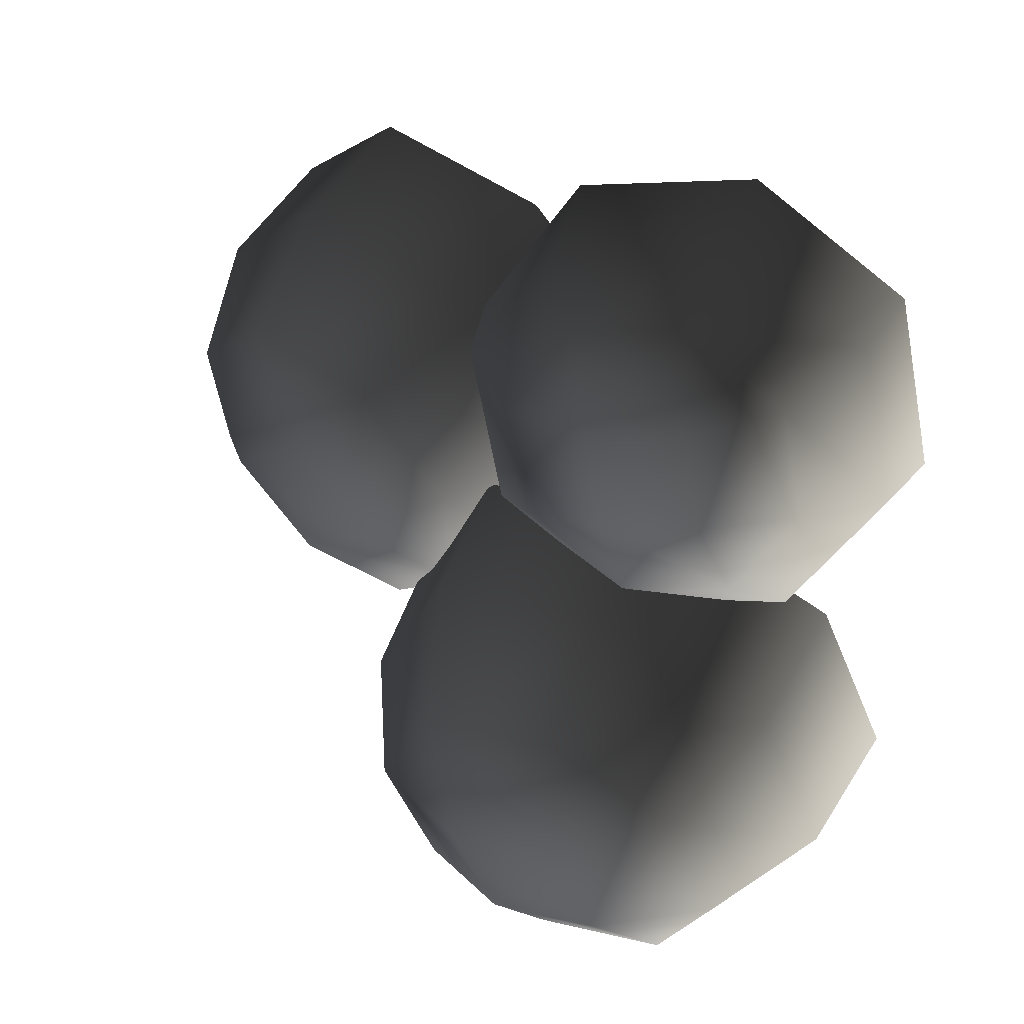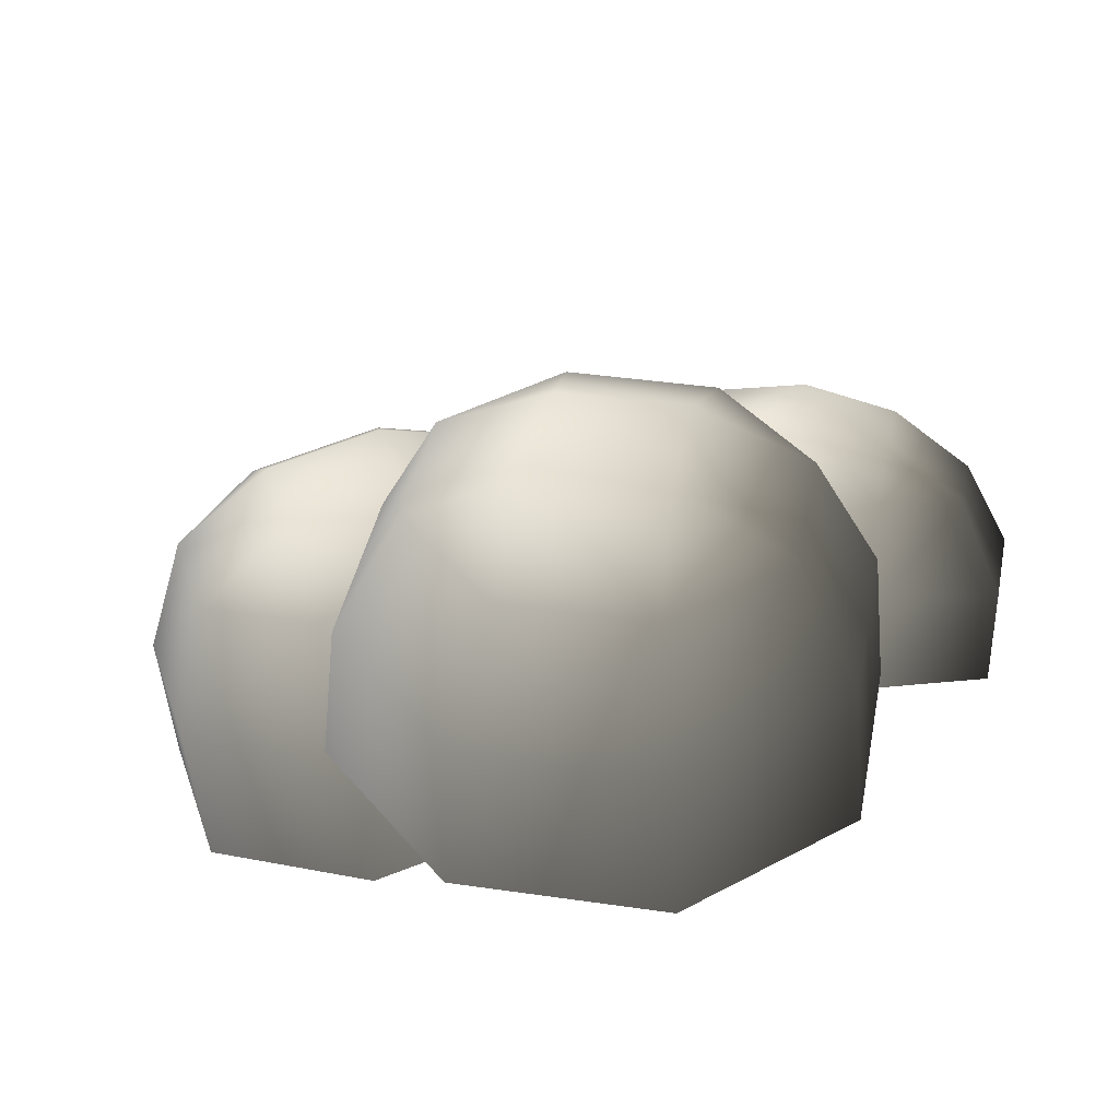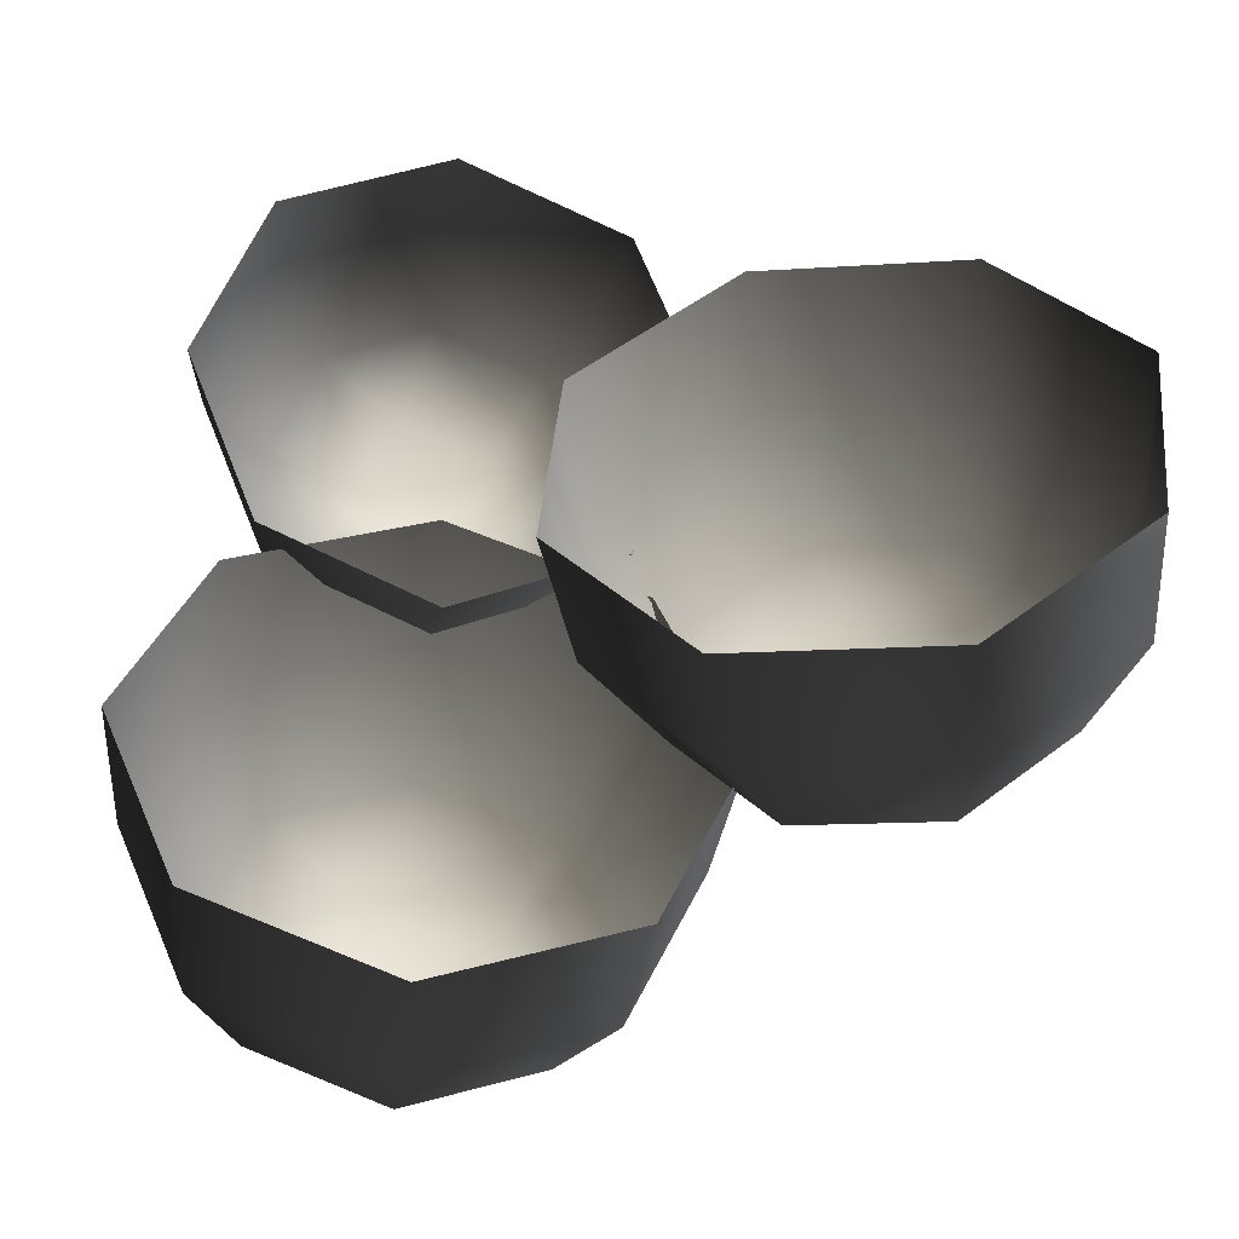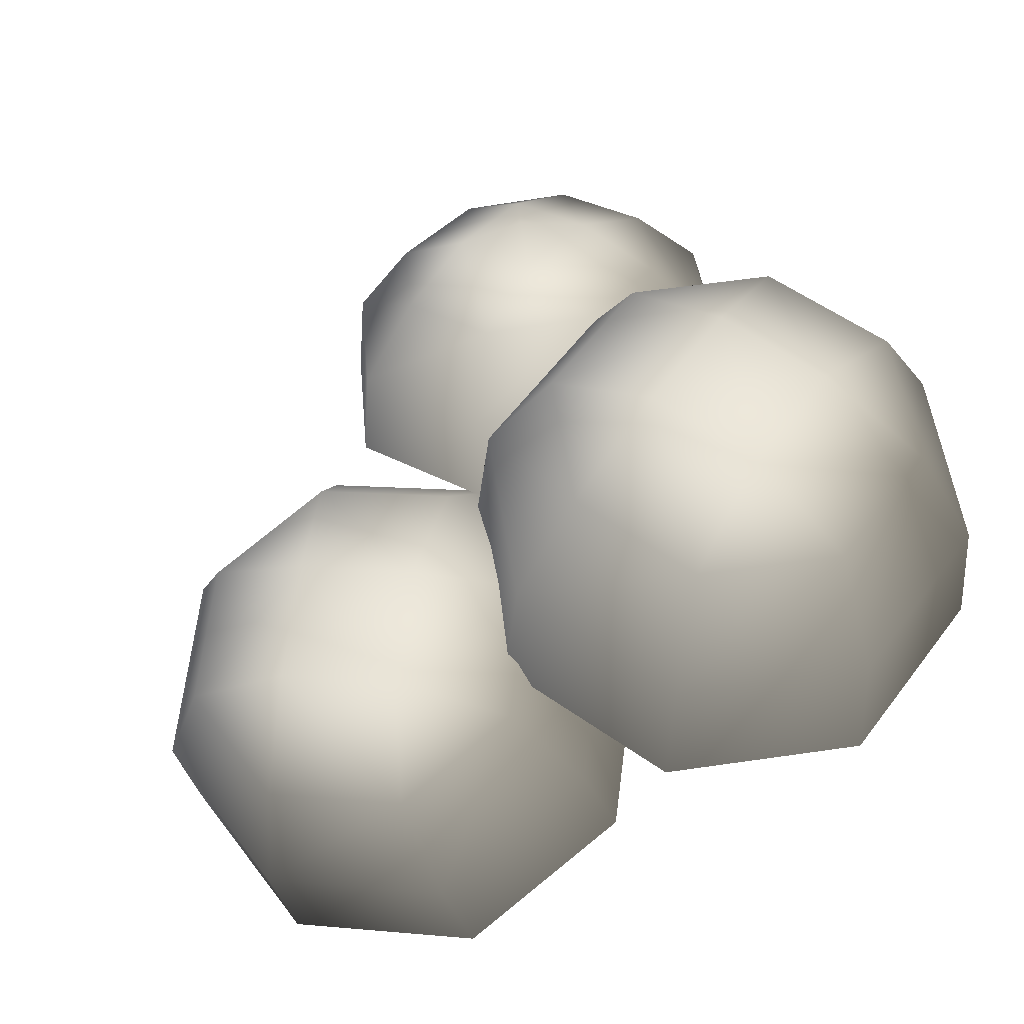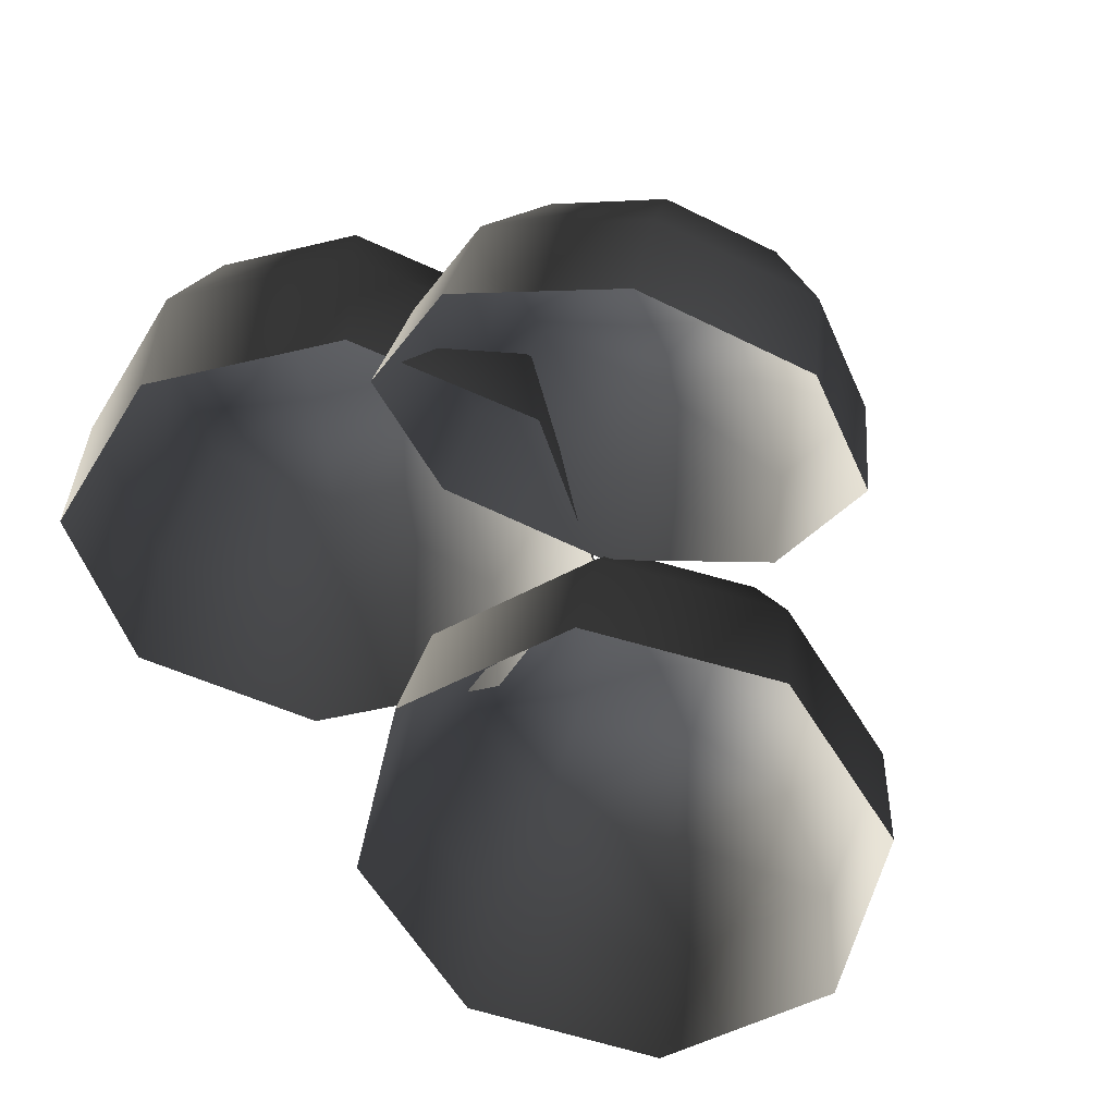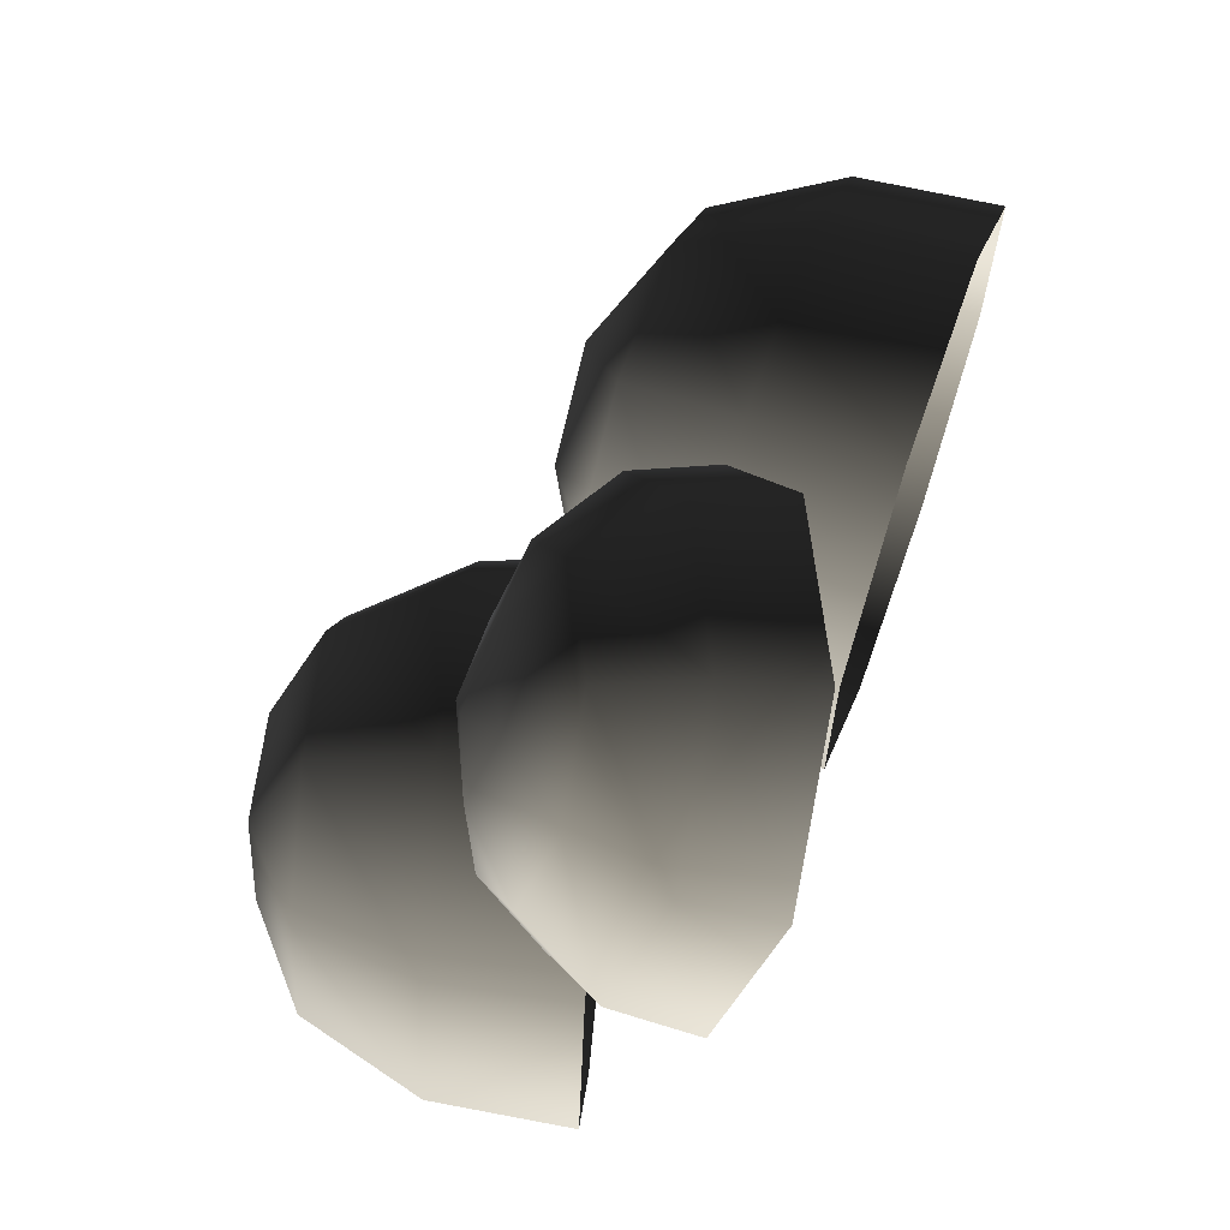
<metadata>
{"format":"obj","ext":"obj","renderer":"f3d","projection":"perspective","resolution":1024,"background":"white","views":[{"elev":54.4,"azim":-154.5,"up":"+Z"},{"elev":38.2,"azim":-147.0,"up":"+Y"},{"elev":-47.0,"azim":-6.8,"up":"+Z"},{"elev":56.7,"azim":148.8,"up":"+Y"},{"elev":-45.3,"azim":-51.7,"up":"+Y"},{"elev":72.6,"azim":-85.0,"up":"+Z"}]}
</metadata>
<code>
v -0.6183 9.078 -2.209
v -1.957 9.078 -1.655
v -0.6183 7.872 -2.874
v -2.427 7.872 -2.125
v -2.511 9.078 -0.3162
v -3.176 7.872 -0.3162
v -1.957 9.078 1.022
v -2.427 7.872 1.492
v -0.6182 9.078 1.576
v -0.6182 7.872 2.241
v 0.7201 9.078 1.022
v 1.19 7.872 1.492
v 1.274 9.078 -0.3162
v 1.939 7.872 -0.3163
v 0.7201 9.078 -1.655
v 1.19 7.872 -2.125
v -0.6183 6.454 -3.014
v -2.526 6.454 -2.224
v -3.316 6.454 -0.3162
v -2.526 6.454 1.591
v -0.6183 6.454 2.382
v 1.289 6.454 1.591
v 2.08 6.454 -0.3162
v 1.289 6.454 -2.224
v 0.1895 9.631 0.01834
v -0.9528 9.631 0.4915
v -0.6183 9.738 -0.3162
v -1.426 9.631 -0.6508
v -0.2837 9.631 -1.124
v -0.6948 7.599 2.494
v -1.767 7.398 2.846
v -0.6221 7.129 1.6
v -2.18 6.836 2.111
v -2.244 7.012 3.814
v -2.873 6.275 3.518
v -1.845 6.667 4.832
v -2.293 5.774 4.997
v -0.8048 6.565 5.303
v -0.7819 5.626 5.682
v 0.2676 6.766 4.952
v 0.7763 5.918 5.171
v 0.7441 7.153 3.983
v 1.469 6.48 3.764
v 0.3454 7.498 2.965
v 0.8893 6.981 2.284
v -0.5593 6.362 1.129
v -2.246 6.045 1.682
v -2.995 5.438 3.205
v -2.368 4.895 4.806
v -0.7323 4.736 5.547
v 0.9543 5.052 4.994
v 1.704 5.66 3.471
v 1.077 6.202 1.87
v -0.1456 7.369 4.31
v -1.061 7.197 4.61
v -0.7827 7.567 4.076
v -1.401 7.491 3.741
v -0.4859 7.663 3.441
v 4.854 6.005 -0.09645
v 3.769 6.251 -1.024
v 5.126 4.683 -0.3684
v 3.66 5.015 -1.622
v 2.371 6.609 -0.8934
v 1.772 5.499 -1.445
v 1.48 6.87 0.2186
v 0.5674 5.851 0.05723
v 1.617 6.88 1.661
v 0.7529 5.865 2.006
v 2.703 6.634 2.588
v 2.219 5.532 3.259
v 4.1 6.276 2.458
v 4.108 5.048 3.083
v 4.991 6.016 1.346
v 5.312 4.696 1.58
v 4.898 3.276 -0.3907
v 3.351 3.627 -1.713
v 1.359 4.137 -1.527
v 0.08898 4.508 0.05833
v 0.2847 4.523 2.114
v 1.832 4.172 3.436
v 3.824 3.662 3.25
v 5.094 3.291 1.665
v 3.454 6.985 1.636
v 2.528 7.194 0.8441
v 3.398 7.082 0.7621
v 3.289 6.972 -0.105
v 4.215 6.762 0.6866
g Tree1_big_(6)_1038_235
f 1 3 2
f 2 3 4
f 2 4 5
f 5 4 6
f 5 6 7
f 7 6 8
f 7 8 9
f 9 8 10
f 9 10 11
f 11 10 12
f 11 12 13
f 13 12 14
f 13 14 15
f 15 14 16
f 15 16 1
f 1 16 3
f 3 17 4
f 4 17 18
f 4 18 6
f 6 18 19
f 6 19 8
f 8 19 20
f 8 20 10
f 10 20 21
f 10 21 12
f 12 21 22
f 12 22 14
f 14 22 23
f 14 23 16
f 16 23 24
f 16 24 3
f 3 24 17
f 11 13 25
f 13 15 25
f 26 11 25
f 26 25 27
f 28 26 27
f 29 28 27
f 25 29 27
f 29 2 28
f 1 2 29
f 15 1 29
f 25 15 29
f 2 5 28
f 5 7 28
f 28 7 26
f 7 9 26
f 9 11 26
f 30 32 31
f 31 32 33
f 31 33 34
f 34 33 35
f 34 35 36
f 36 35 37
f 36 37 38
f 38 37 39
f 38 39 40
f 40 39 41
f 40 41 42
f 42 41 43
f 42 43 44
f 44 43 45
f 44 45 30
f 30 45 32
f 32 46 33
f 33 46 47
f 33 47 35
f 35 47 48
f 35 48 37
f 37 48 49
f 37 49 39
f 39 49 50
f 39 50 41
f 41 50 51
f 41 51 43
f 43 51 52
f 43 52 45
f 45 52 53
f 45 53 32
f 32 53 46
f 40 42 54
f 42 44 54
f 55 40 54
f 55 54 56
f 57 55 56
f 58 57 56
f 54 58 56
f 58 31 57
f 30 31 58
f 44 30 58
f 54 44 58
f 31 34 57
f 34 36 57
f 57 36 55
f 36 38 55
f 38 40 55
f 59 61 60
f 60 61 62
f 60 62 63
f 63 62 64
f 63 64 65
f 65 64 66
f 65 66 67
f 67 66 68
f 67 68 69
f 69 68 70
f 69 70 71
f 71 70 72
f 71 72 73
f 73 72 74
f 73 74 59
f 59 74 61
f 61 75 62
f 62 75 76
f 62 76 64
f 64 76 77
f 64 77 66
f 66 77 78
f 66 78 68
f 68 78 79
f 68 79 70
f 70 79 80
f 70 80 72
f 72 80 81
f 72 81 74
f 74 81 82
f 74 82 61
f 61 82 75
f 69 71 83
f 71 73 83
f 84 69 83
f 84 83 85
f 86 84 85
f 87 86 85
f 83 87 85
f 87 60 86
f 59 60 87
f 73 59 87
f 83 73 87
f 60 63 86
f 63 65 86
f 86 65 84
f 65 67 84
f 67 69 84

</code>
